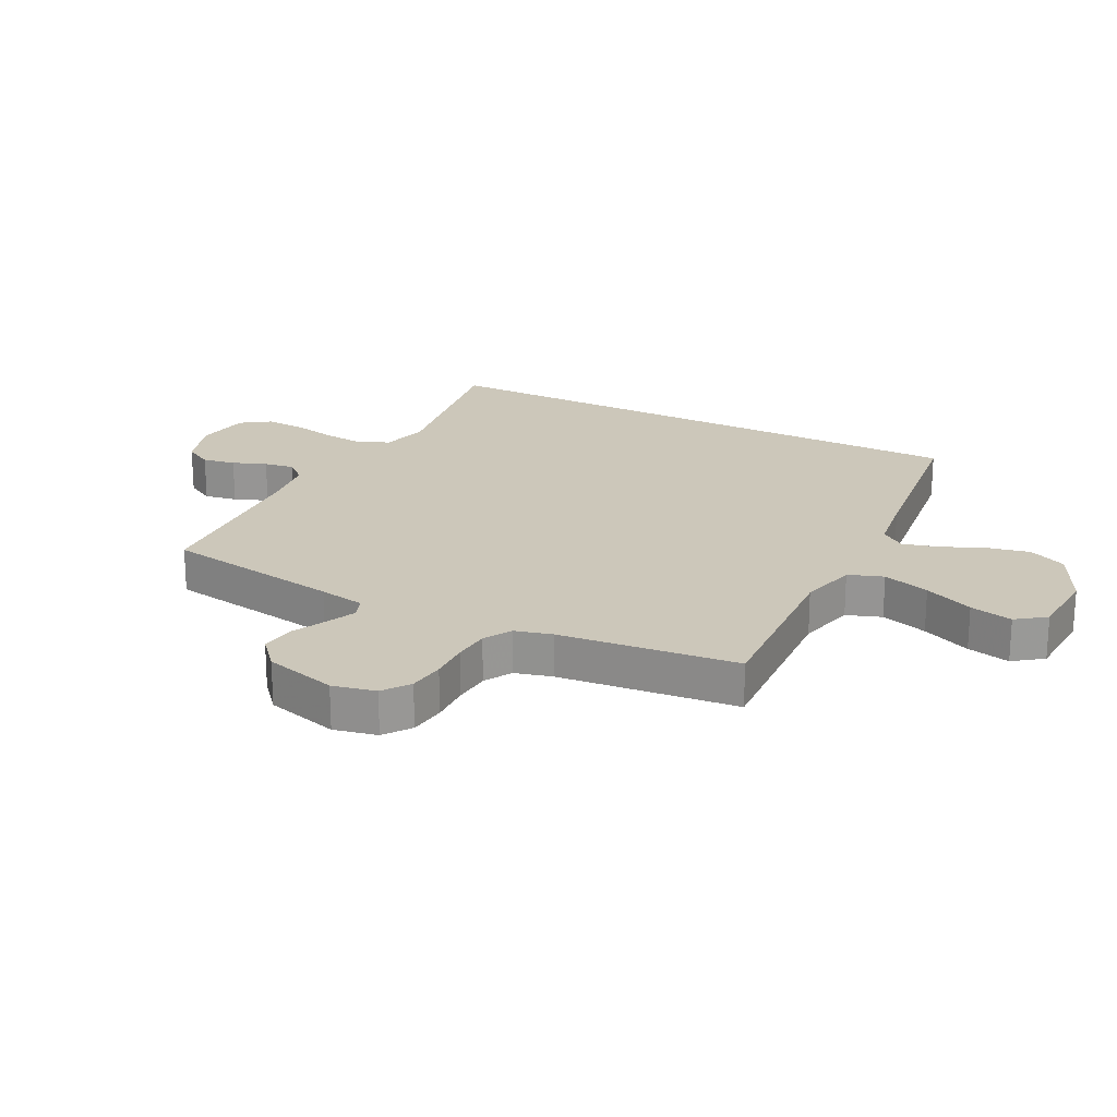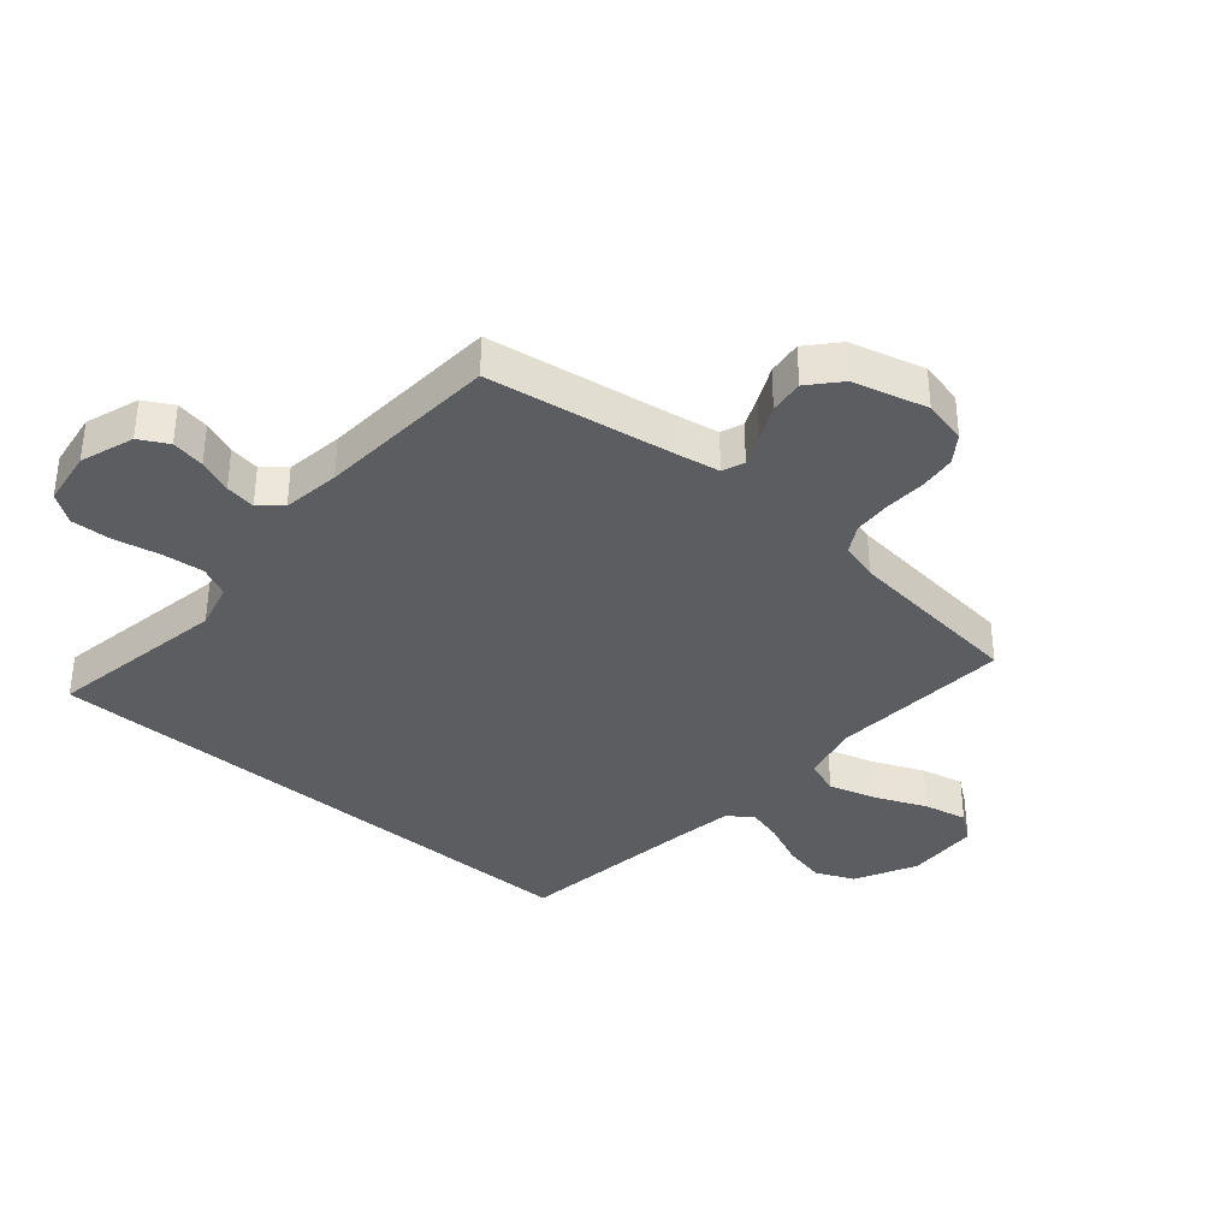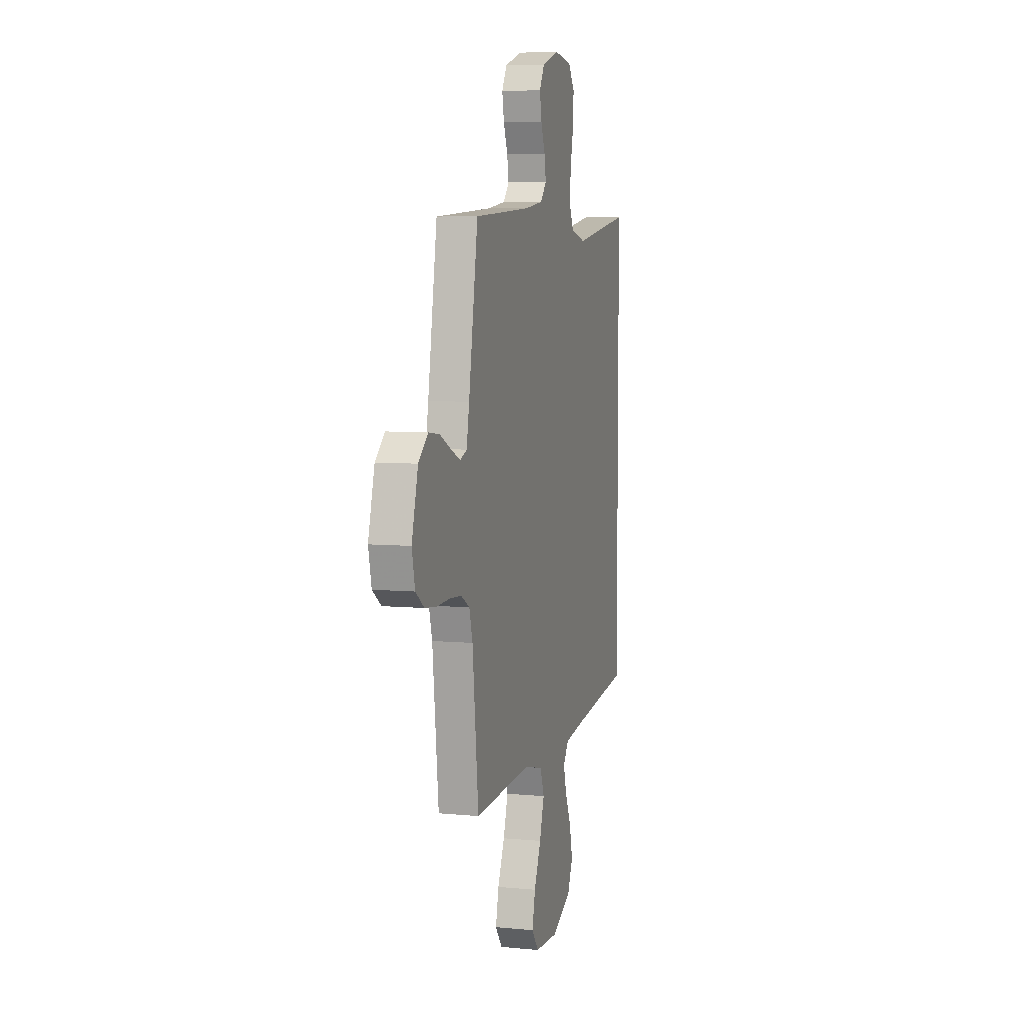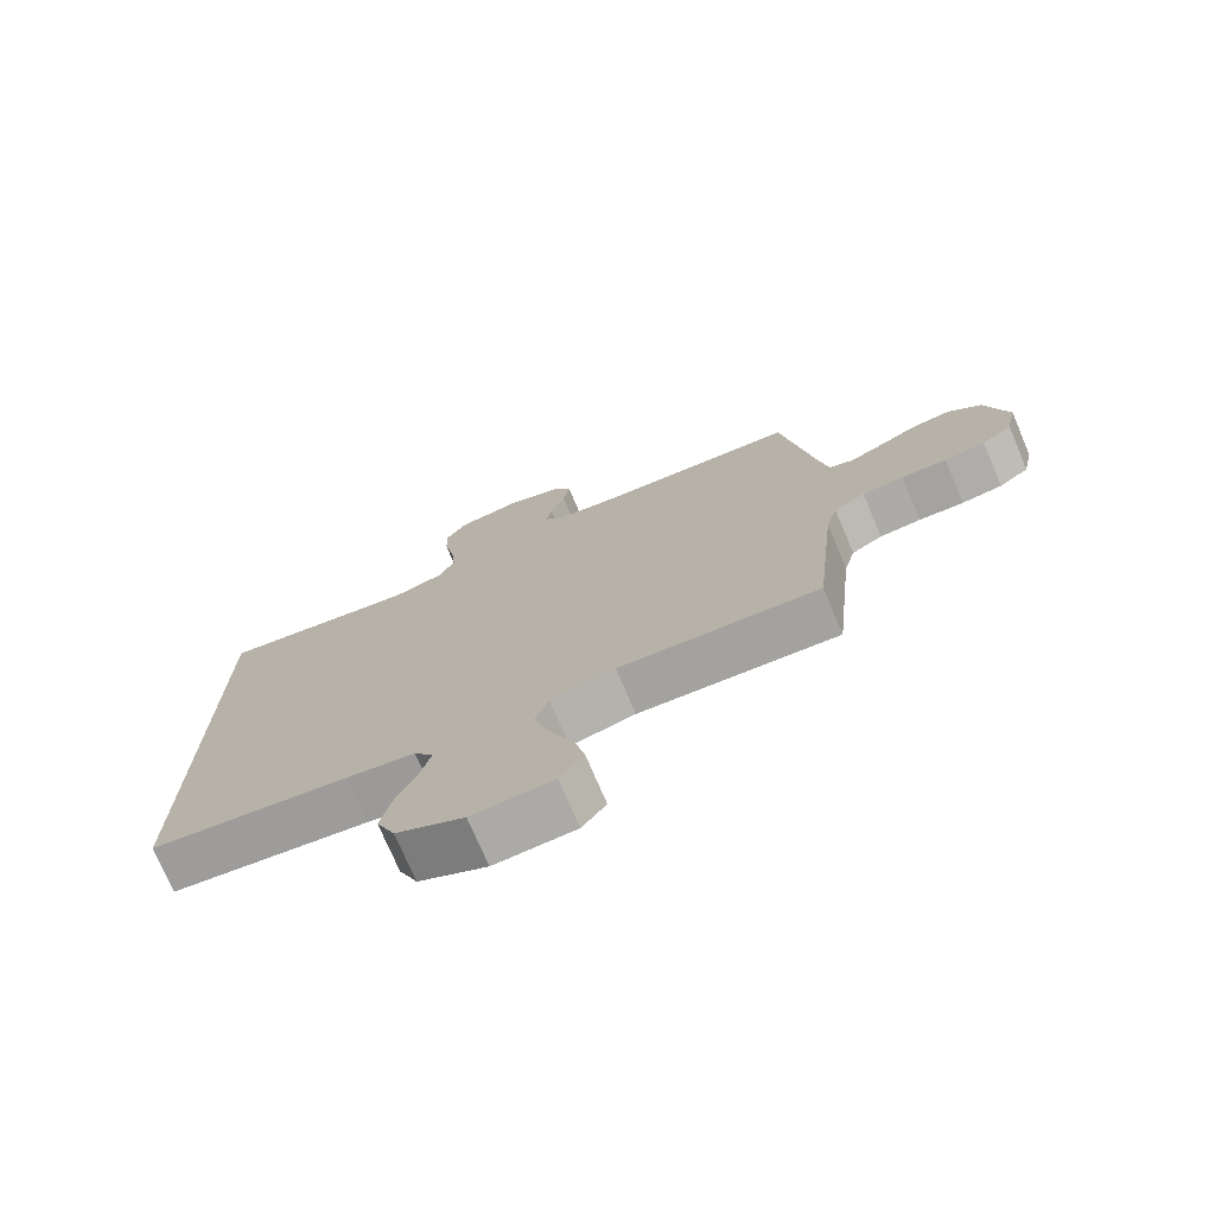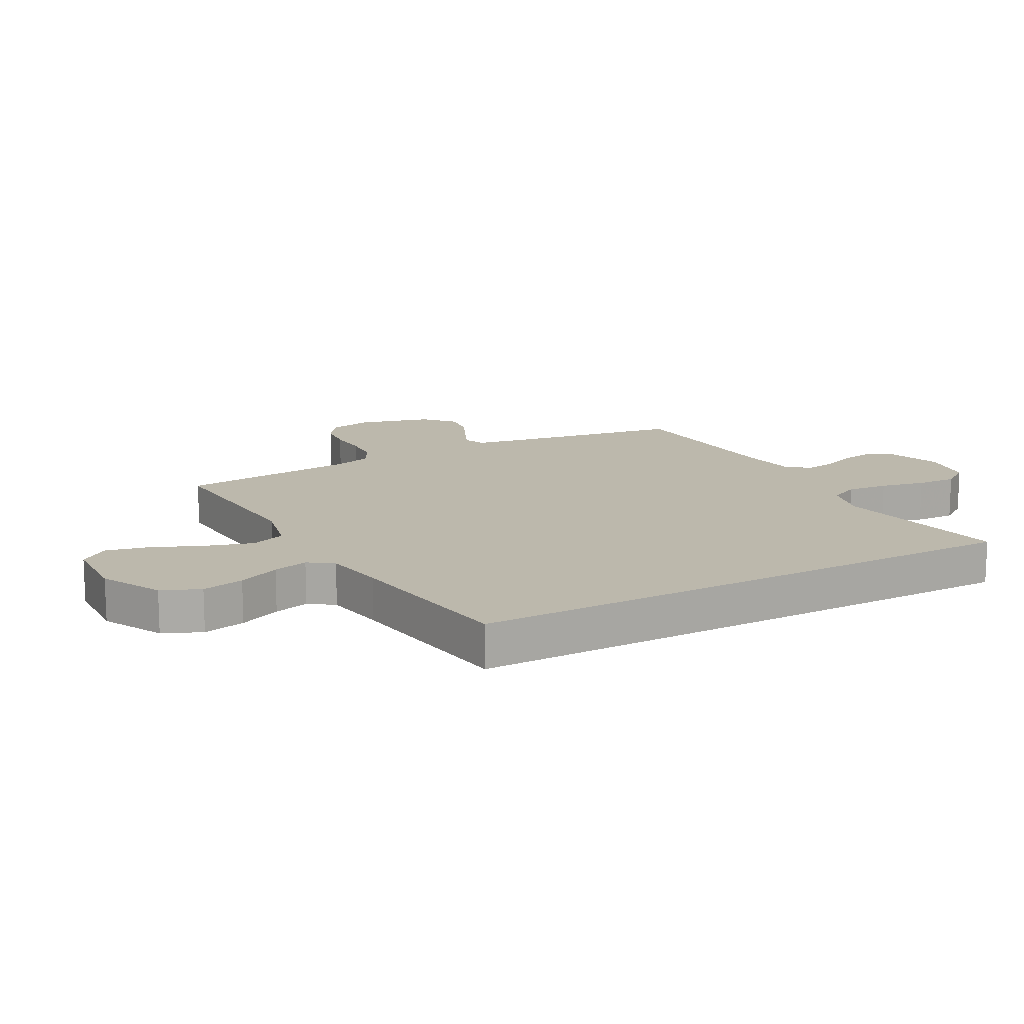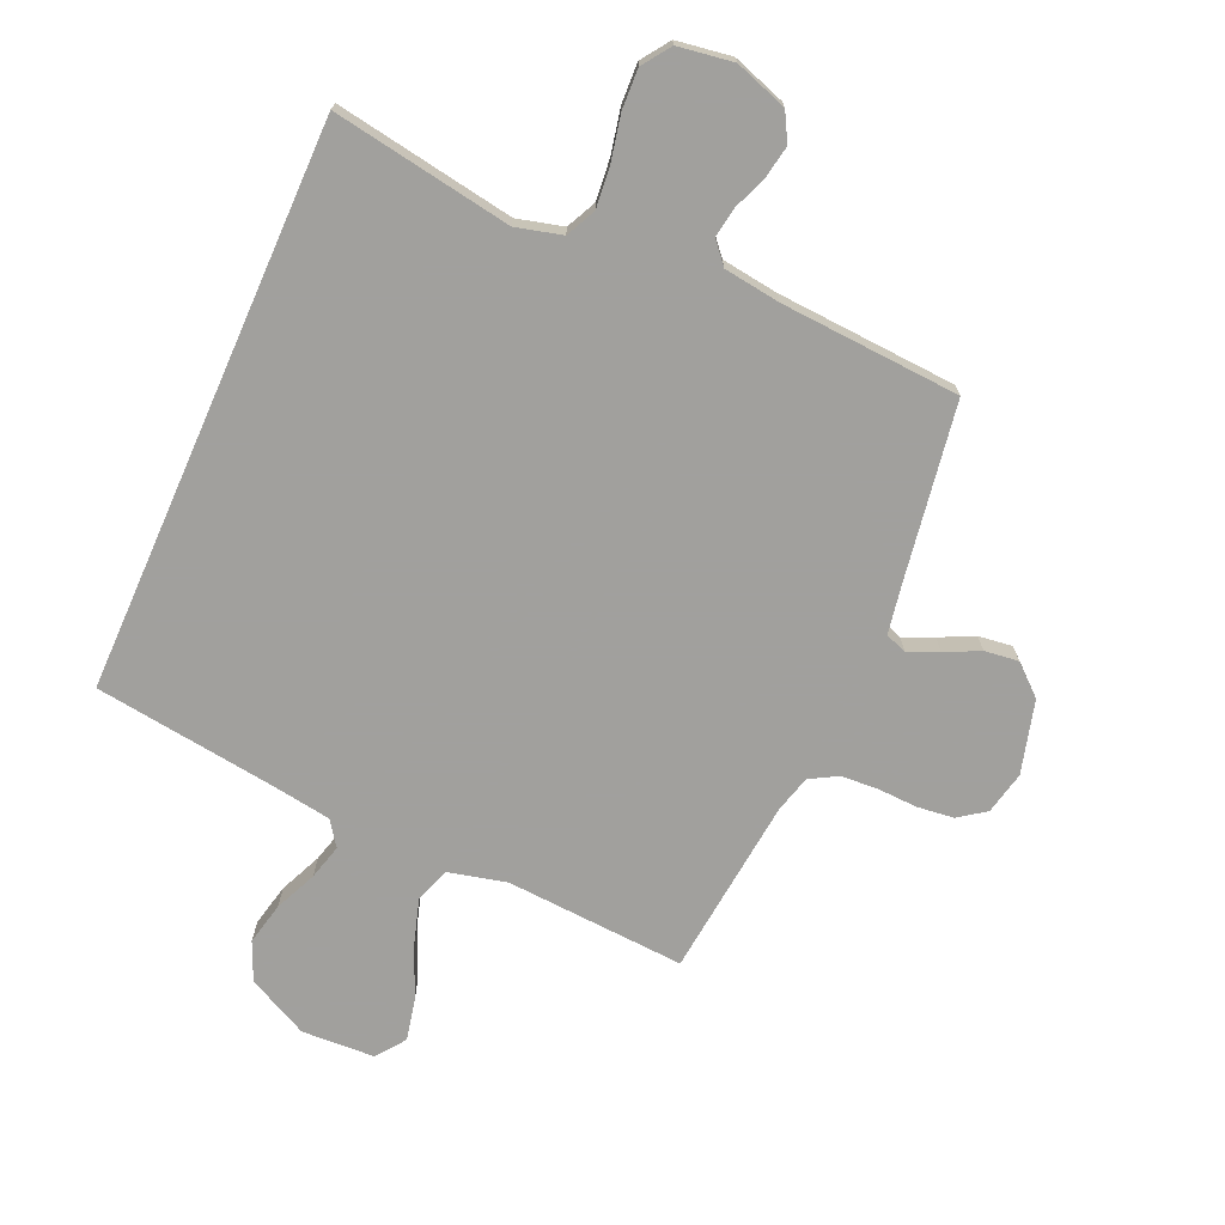
<metadata>
{"format":"obj","ext":"obj","renderer":"f3d","projection":"perspective","resolution":1024,"background":"white","views":[{"elev":21.5,"azim":117.4,"up":"+Y"},{"elev":-36.1,"azim":49.1,"up":"+Y"},{"elev":6.4,"azim":106.0,"up":"+Z"},{"elev":-74.4,"azim":23.1,"up":"+Z"},{"elev":14.6,"azim":-118.8,"up":"+Y"},{"elev":-71.7,"azim":-23.8,"up":"+Y"}]}
</metadata>
<code>
v 0.5 0.07 0.5
v 0.548 0.07 0.2
v 0.562 0.07 0.123
v 0.598 0.07 0.109
v 0.648 0.07 0.131
v 0.706 0.07 0.159
v 0.763 0.07 0.166
v 0.813 0.07 0.122
v 0.846 0.07 0
v 0.83 0.07 -0.072
v 0.785 0.07 -0.104
v 0.724 0.07 -0.111
v 0.657 0.07 -0.108
v 0.595 0.07 -0.112
v 0.549 0.07 -0.138
v 0.532 0.07 -0.2
v 0.5 0.07 -0.5
v 0.2 0.07 -0.481
v 0.103 0.07 -0.504
v 0.082 0.07 -0.562
v 0.106 0.07 -0.641
v 0.142 0.07 -0.724
v 0.158 0.07 -0.796
v 0.122 0.07 -0.844
v 0 0.07 -0.85
v -0.102 0.07 -0.799
v -0.13 0.07 -0.735
v -0.114 0.07 -0.664
v -0.083 0.07 -0.594
v -0.067 0.07 -0.535
v -0.096 0.07 -0.494
v -0.2 0.07 -0.478
v -0.5 0.07 -0.438
v -0.5 0.07 0.514
v -0.2 0.07 0.464
v -0.123 0.07 0.484
v -0.099 0.07 0.534
v -0.106 0.07 0.603
v -0.122 0.07 0.678
v -0.125 0.07 0.745
v -0.092 0.07 0.792
v 0 0.07 0.806
v 0.088 0.07 0.776
v 0.114 0.07 0.729
v 0.104 0.07 0.674
v 0.082 0.07 0.618
v 0.074 0.07 0.568
v 0.105 0.07 0.532
v 0.2 0.07 0.519
v 0.5 0 0.5
v 0.548 0 0.2
v 0.562 0 0.123
v 0.598 0 0.109
v 0.648 0 0.131
v 0.706 0 0.159
v 0.763 0 0.166
v 0.813 0 0.122
v 0.846 0 0
v 0.83 0 -0.072
v 0.785 0 -0.104
v 0.724 0 -0.111
v 0.657 0 -0.108
v 0.595 0 -0.112
v 0.549 0 -0.138
v 0.532 0 -0.2
v 0.5 0 -0.5
v 0.2 0 -0.481
v 0.103 0 -0.504
v 0.082 0 -0.562
v 0.106 0 -0.641
v 0.142 0 -0.724
v 0.158 0 -0.796
v 0.122 0 -0.844
v 0 0 -0.85
v -0.102 0 -0.799
v -0.13 0 -0.735
v -0.114 0 -0.664
v -0.083 0 -0.594
v -0.067 0 -0.535
v -0.096 0 -0.494
v -0.2 0 -0.478
v -0.5 0 -0.438
v -0.5 0 0.514
v -0.2 0 0.464
v -0.123 0 0.484
v -0.099 0 0.534
v -0.106 0 0.603
v -0.122 0 0.678
v -0.125 0 0.745
v -0.092 0 0.792
v 0 0 0.806
v 0.088 0 0.776
v 0.114 0 0.729
v 0.104 0 0.674
v 0.082 0 0.618
v 0.074 0 0.568
v 0.105 0 0.532
v 0.2 0 0.519
f 44 45 46
f 43 44 46
f 42 43 46
f 41 42 46
f 40 41 46
f 39 40 46
f 38 39 46
f 37 38 46 47
f 36 37 47 48
f 32 33 34 35
f 36 48 49
f 35 36 49
f 32 35 49
f 31 32 49
f 27 28 29
f 26 27 29
f 25 26 29
f 24 25 29
f 23 24 29
f 22 23 29
f 21 22 29
f 20 21 29 30
f 30 31 49
f 20 30 49
f 19 20 49
f 16 17 18
f 49 1 2
f 19 49 2
f 18 19 2
f 16 18 2
f 15 16 2
f 11 12 13
f 10 11 13
f 9 10 13
f 8 9 13
f 7 8 13
f 6 7 13
f 5 6 13
f 4 5 13 14
f 14 15 2 3
f 3 4 14
f 95 94 93
f 95 93 92
f 95 92 91
f 95 91 90
f 95 90 89
f 95 89 88
f 95 88 87
f 96 95 87 86
f 97 96 86 85
f 84 83 82 81
f 98 97 85
f 98 85 84
f 98 84 81
f 98 81 80
f 78 77 76
f 78 76 75
f 78 75 74
f 78 74 73
f 78 73 72
f 78 72 71
f 78 71 70
f 79 78 70 69
f 98 80 79
f 98 79 69
f 98 69 68
f 67 66 65
f 51 50 98
f 51 98 68
f 51 68 67
f 51 67 65
f 51 65 64
f 62 61 60
f 62 60 59
f 62 59 58
f 62 58 57
f 62 57 56
f 62 56 55
f 62 55 54
f 63 62 54 53
f 52 51 64 63
f 63 53 52
f 1 50 51 2
f 2 51 52 3
f 3 52 53 4
f 4 53 54 5
f 5 54 55 6
f 6 55 56 7
f 7 56 57 8
f 8 57 58 9
f 9 58 59 10
f 10 59 60 11
f 11 60 61 12
f 12 61 62 13
f 13 62 63 14
f 14 63 64 15
f 15 64 65 16
f 16 65 66 17
f 17 66 67 18
f 18 67 68 19
f 19 68 69 20
f 20 69 70 21
f 21 70 71 22
f 22 71 72 23
f 23 72 73 24
f 24 73 74 25
f 25 74 75 26
f 26 75 76 27
f 27 76 77 28
f 28 77 78 29
f 29 78 79 30
f 30 79 80 31
f 31 80 81 32
f 32 81 82 33
f 33 82 83 34
f 34 83 84 35
f 35 84 85 36
f 36 85 86 37
f 37 86 87 38
f 38 87 88 39
f 39 88 89 40
f 40 89 90 41
f 41 90 91 42
f 42 91 92 43
f 43 92 93 44
f 44 93 94 45
f 45 94 95 46
f 46 95 96 47
f 47 96 97 48
f 48 97 98 49
f 49 98 50 1

</code>
